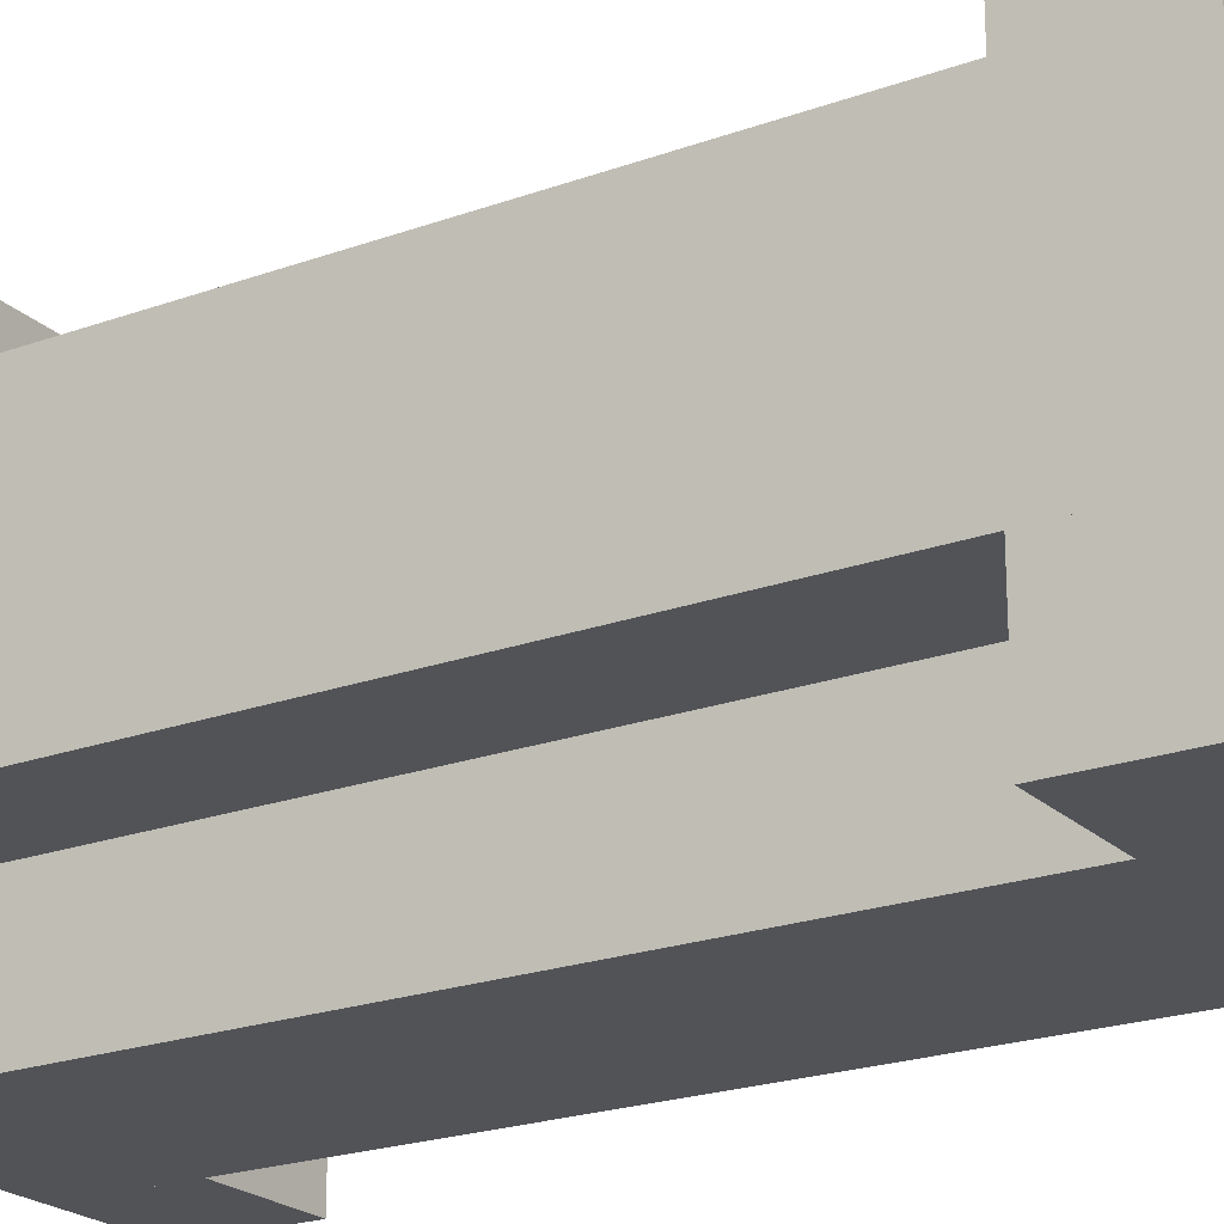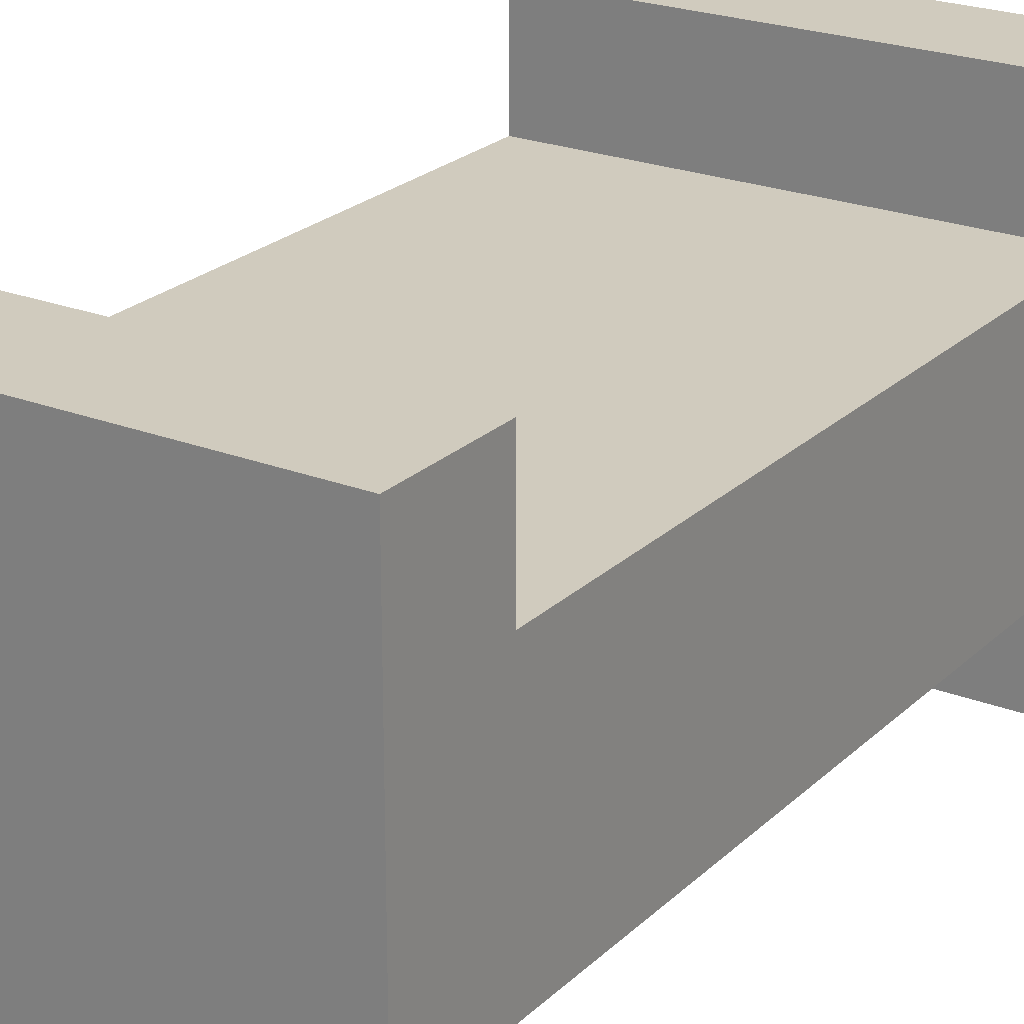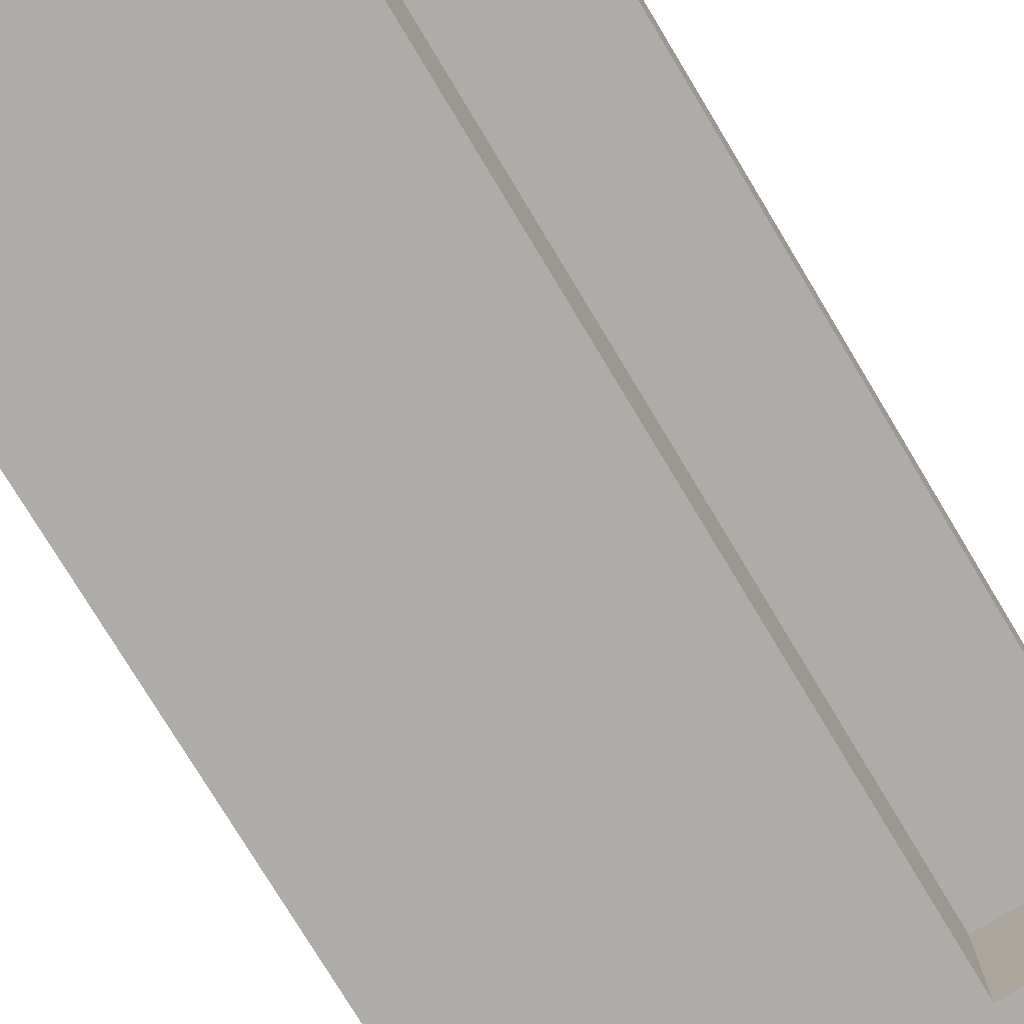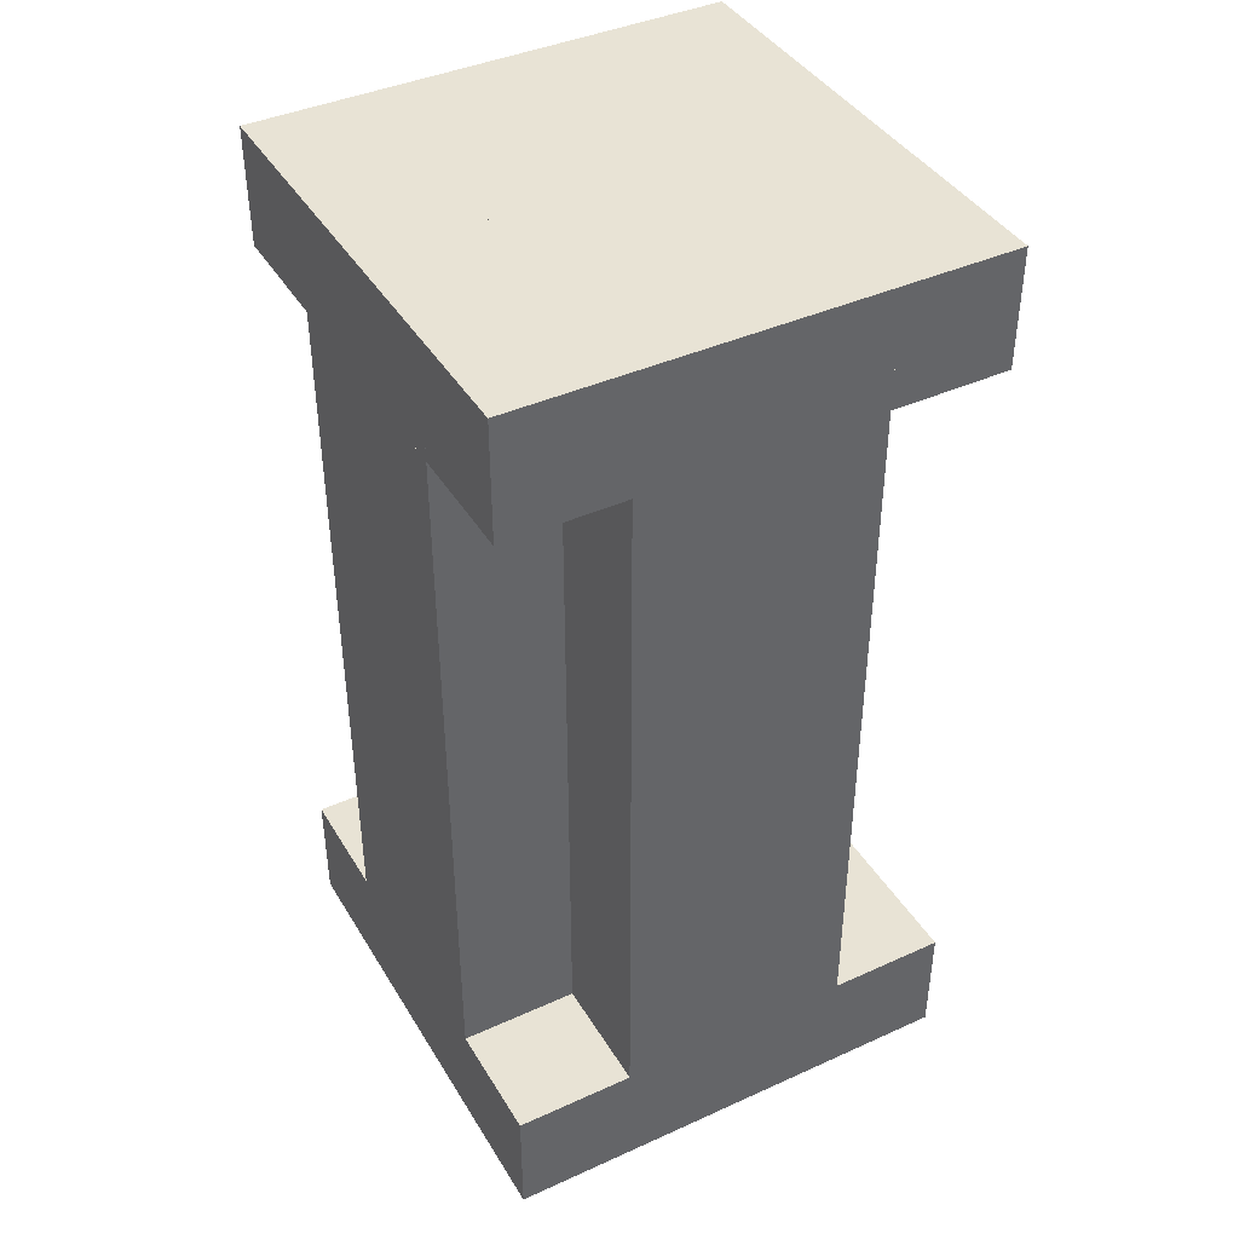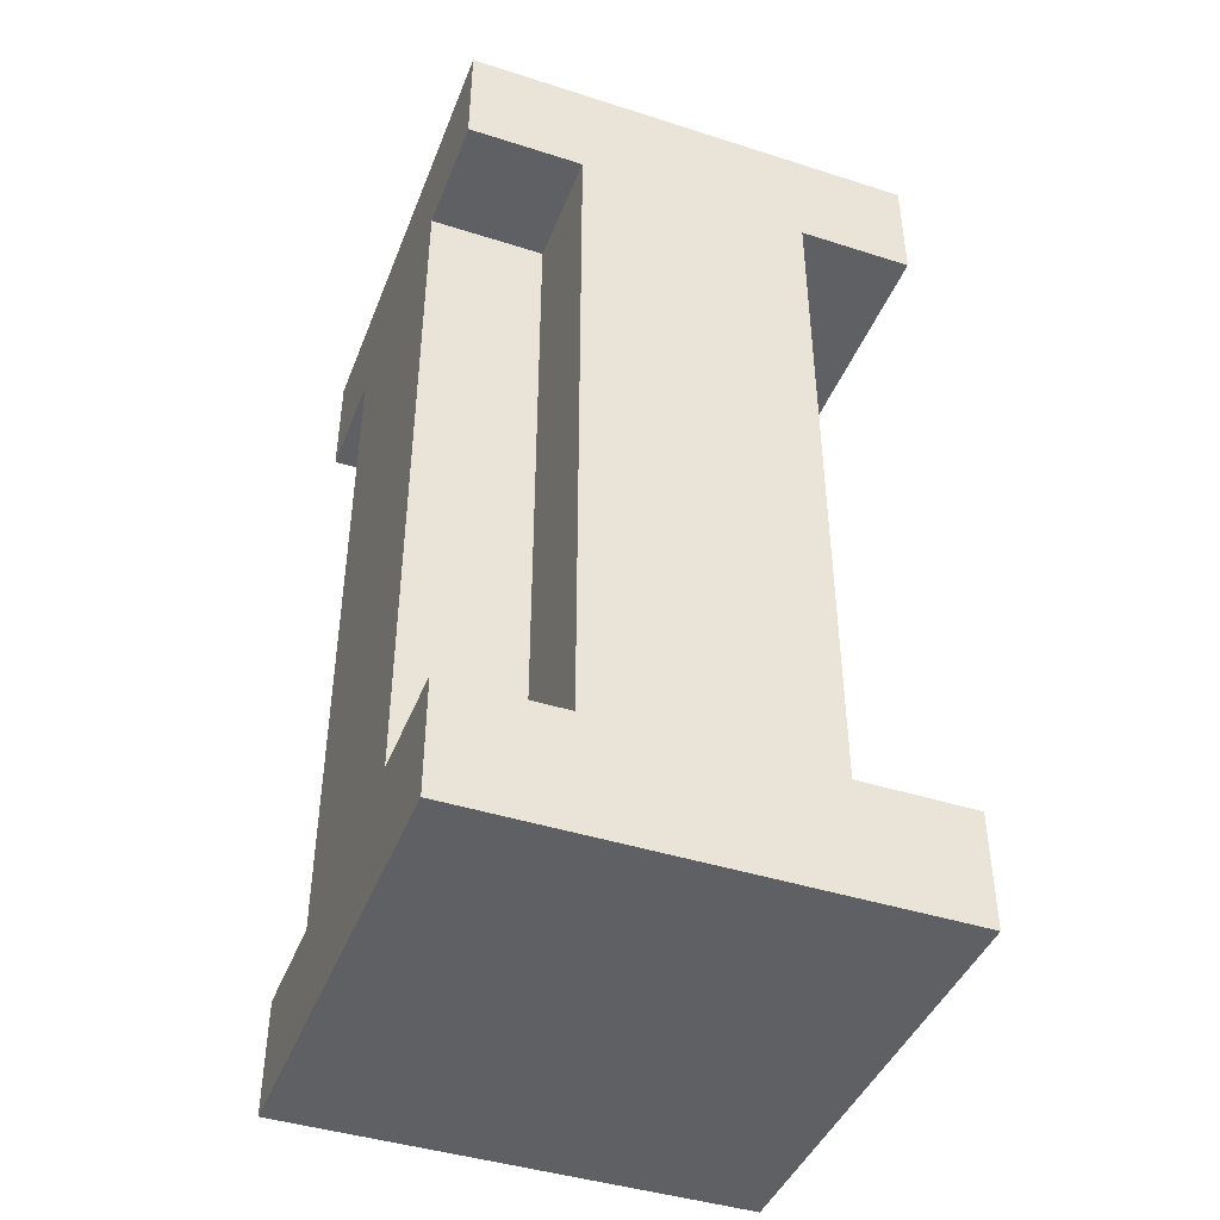
<metadata>
{"format":"obj","ext":"obj","renderer":"f3d","projection":"perspective","resolution":1024,"background":"white","views":[{"elev":-21.9,"azim":-57.5,"up":"+Z"},{"elev":23.4,"azim":33.4,"up":"+Z"},{"elev":-76.9,"azim":-148.9,"up":"+Z"},{"elev":41.3,"azim":-118.7,"up":"+Y"},{"elev":-43.2,"azim":-110.7,"up":"+Y"}]}
</metadata>
<code>
o Wall_3_Connector_01
v -0.5 0 0.5
v 0.5 0 0.5
v -0.5 0 -0.5
v 0.5 0 -0.5
v -0.5 0 0.5
v 0.5 0 0.5
v -0.5 0.25 0.5
v 0.5 0.25 0.5
v -0.5 0.25 0.25
v 0.5 0.25 0.25
v -0.5 0.25 0.5
v 0.5 0.25 0.5
v -0.5 0 0.25
v 0.5 0 0.25
v -0.5 2 0.25
v 0.5 2 0.25
v 0.5 0 -0.25
v -0.5 0 -0.25
v 0.5 2 -0.25
v -0.5 2 -0.25
v -0.5 2 0.5
v 0.5 2 0.5
v -0.5 2 -0.5
v 0.5 2 -0.5
v -0.5 2 0
v 0.5 2 0
v -0.5 1.75 0.5
v 0.5 1.75 0.5
v -0.5 2 0.5
v 0.5 2 0.5
v -0.5 1.75 0.25
v 0.5 1.75 0.25
v -0.5 1.75 0.5
v 0.5 1.75 0.5
v -0.5 2 -0.5
v -0.25 2 -0.5
v -0.5 1.75 -0.5
v -0.25 1.75 -0.5
v 0.5 1.75 -0.25
v -0.5 1.75 -0.25
v 0.5 1.75 -0.5
v -0.5 1.75 -0.5
v 0.25 0 -0.25
v 0.25 0 -0.5
v 0.25 2 -0.25
v 0.25 2 -0.5
v -0.25 0 -0.25
v -0.25 0 -0.5
v -0.25 2 -0.25
v -0.25 2 -0.5
v 0.25 0.25 -0.25
v 0.5 0.25 -0.25
v 0.25 0.25 -0.5
v 0.5 0.25 -0.5
v -0.5 0.25 -0.25
v -0.25 0.25 -0.25
v -0.5 0.25 -0.5
v -0.25 0.25 -0.5
v -0.5 0 -0.25
v -0.5 0 -0.5
v -0.5 0.25 -0.25
v -0.5 0.25 -0.5
v -0.5 0 0.5
v -0.5 0 0.25
v -0.5 0.25 0.5
v -0.5 0.25 0.25
v 0.5 0 0.5
v 0.5 0 0.25
v 0.5 0.25 0.5
v 0.5 0.25 0.25
v 0.5 0 -0.25
v 0.5 0 -0.5
v 0.5 0.25 -0.25
v 0.5 0.25 -0.5
v -0.25 0 -0.5
v -0.5 0 -0.5
v -0.25 0.25 -0.5
v -0.5 0.25 -0.5
v 0.5 0 -0.5
v 0.25 0 -0.5
v 0.5 0.25 -0.5
v 0.25 0.25 -0.5
v 0.5 0 0.25
v 0.5 0 -0.25
v 0.5 2 0.25
v 0.5 2 -0.25
v -0.5 0 0.25
v -0.5 0 -0.25
v -0.5 2 0.25
v -0.5 2 -0.25
v -0.5 1.75 -0.25
v -0.5 1.75 -0.5
v -0.5 2 -0.25
v -0.5 2 -0.5
v -0.5 1.75 0.5
v -0.5 1.75 0.25
v -0.5 2 0.5
v -0.5 2 0.25
v 0.5 1.75 0.5
v 0.5 1.75 0.25
v 0.5 2 0.5
v 0.5 2 0.25
v 0.5 1.75 -0.25
v 0.5 1.75 -0.5
v 0.5 2 -0.25
v 0.5 2 -0.5
v 0.25 0 -0.5
v -0.25 0 -0.5
v 0.25 2 -0.5
v -0.25 2 -0.5
v 0.5 1.75 -0.5
v 0.25 1.75 -0.5
v 0.5 2 -0.5
v 0.25 2 -0.5
f 1 3 4 2
f 5 6 8 7
f 9 11 12 10
f 13 14 16 15
f 17 18 20 19
f 25 26 24 23
f 21 22 26 25
f 27 28 30 29
f 31 32 34 33
f 38 37 35 36
f 39 40 42 41
f 43 44 46 45
f 47 49 50 48
f 51 52 54 53
f 55 56 58 57
f 59 61 62 60
f 63 65 66 64
f 67 68 70 69
f 71 72 74 73
f 75 76 78 77
f 79 80 82 81
f 83 84 86 85
f 87 89 90 88
f 91 93 94 92
f 95 97 98 96
f 99 100 102 101
f 103 104 106 105
f 107 108 110 109
f 111 112 114 113

</code>
